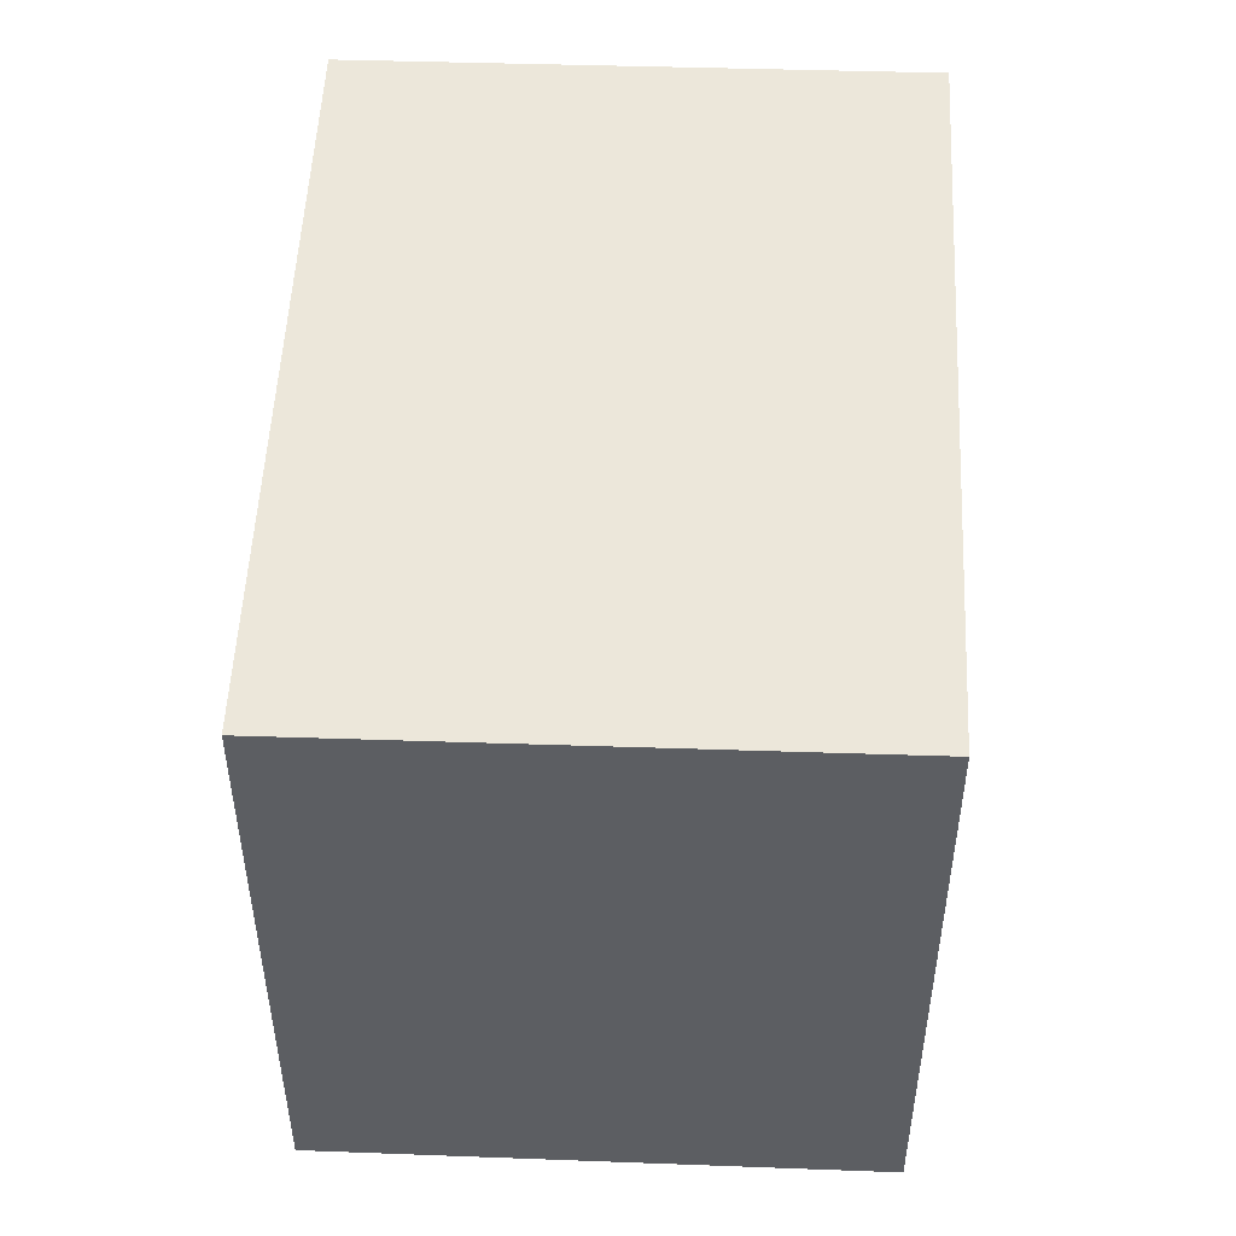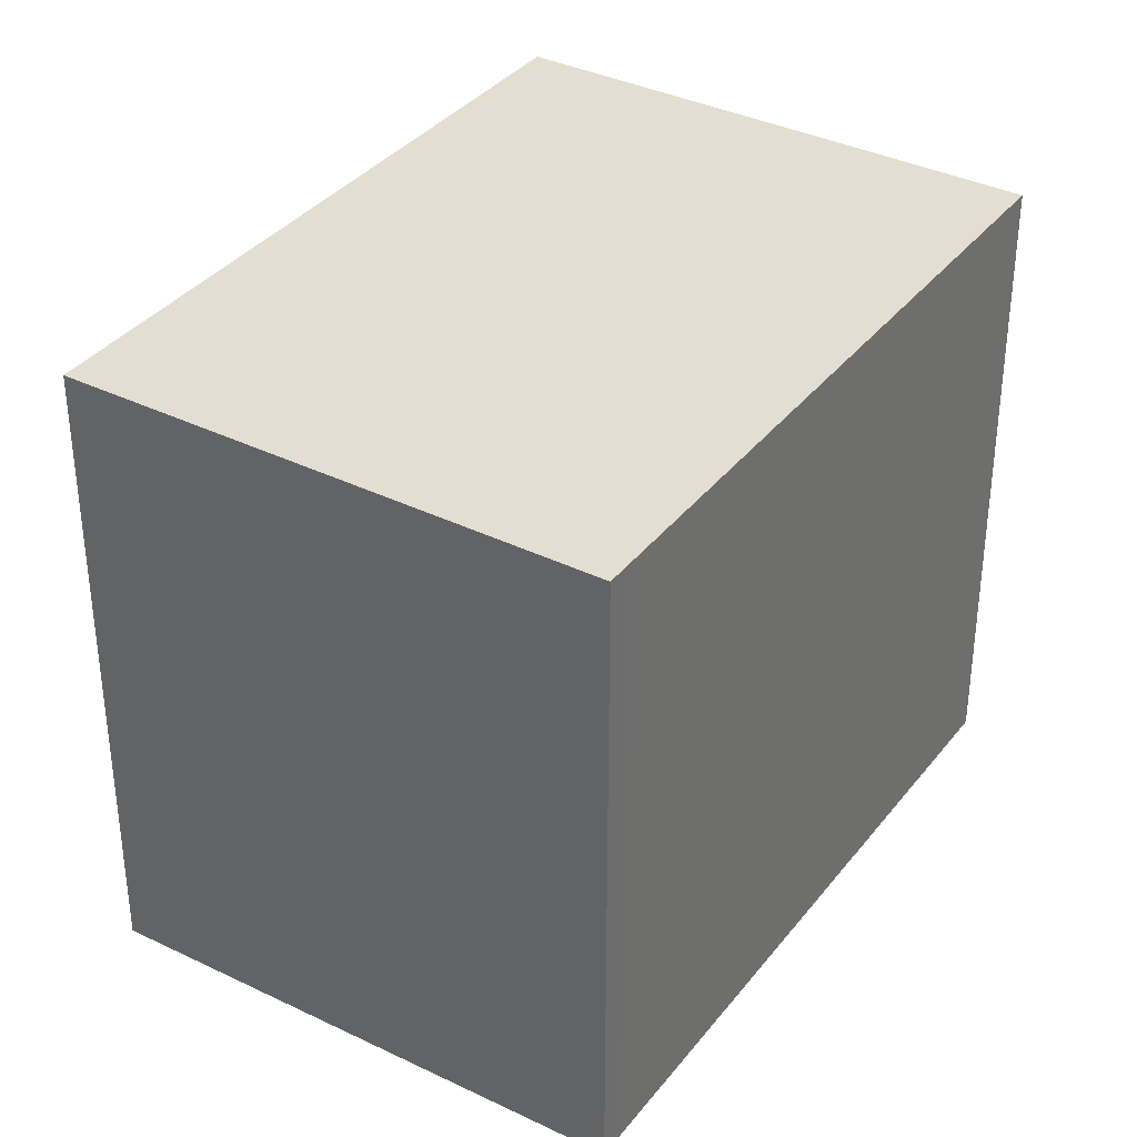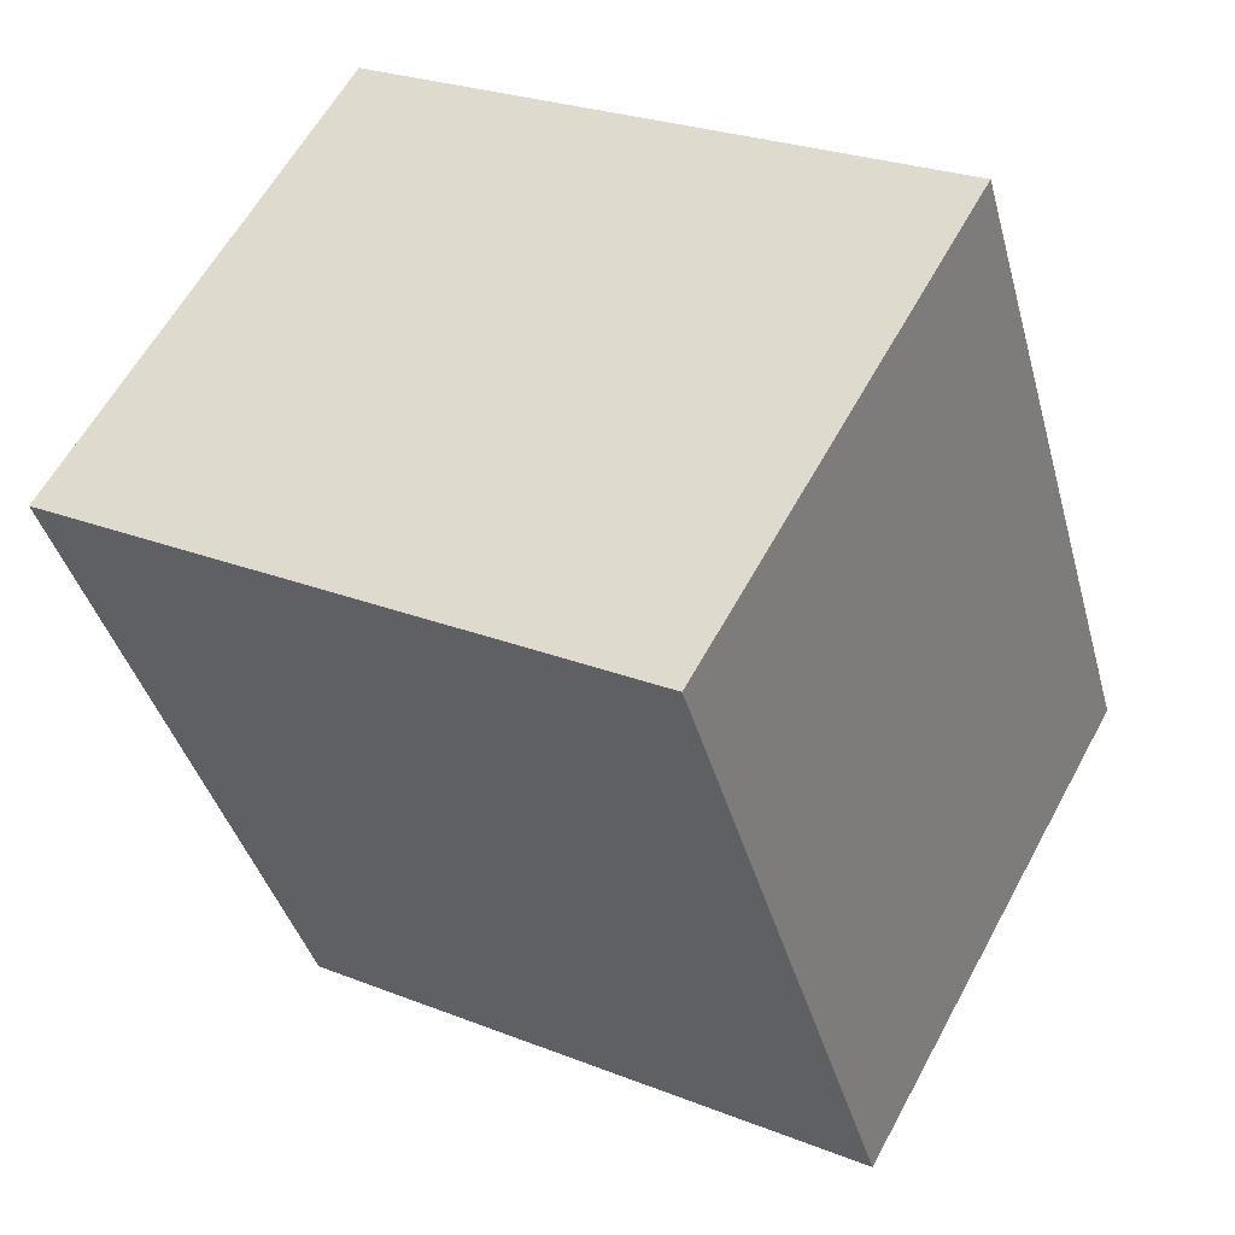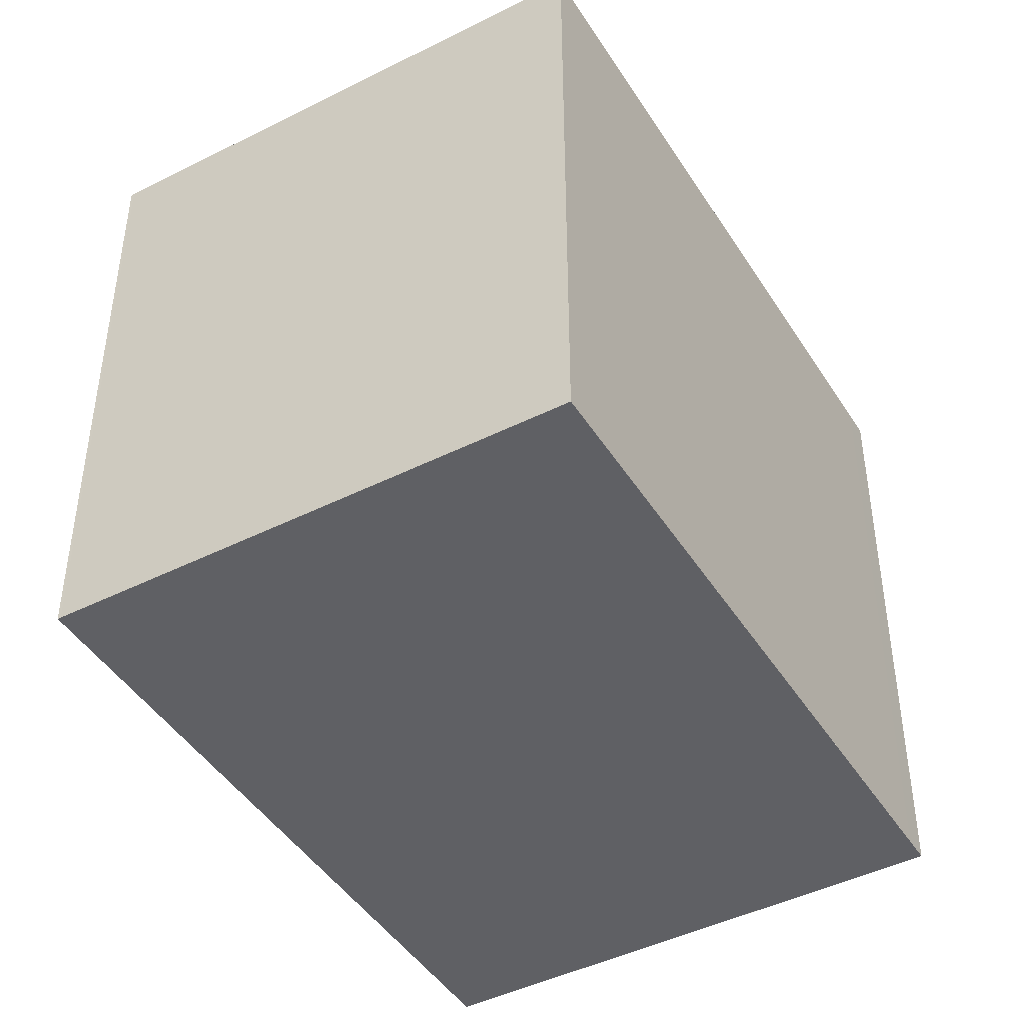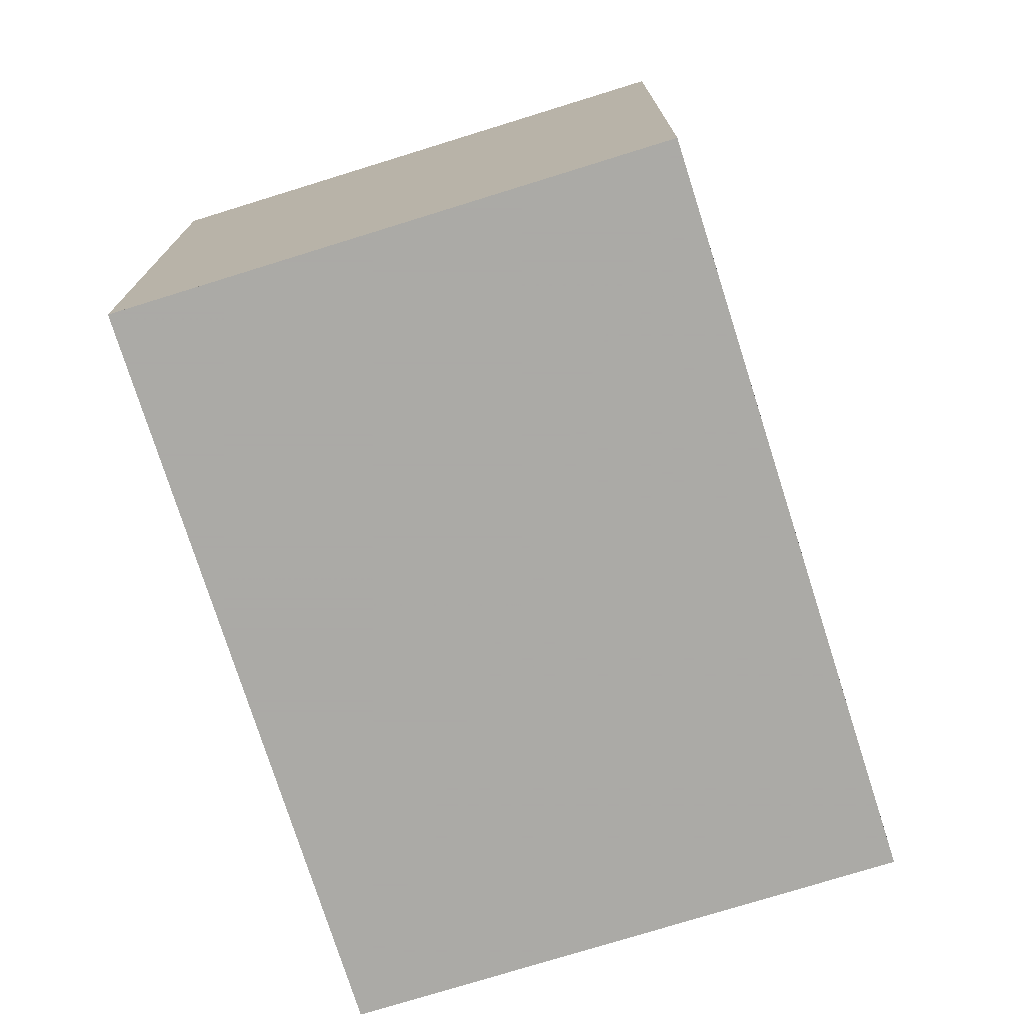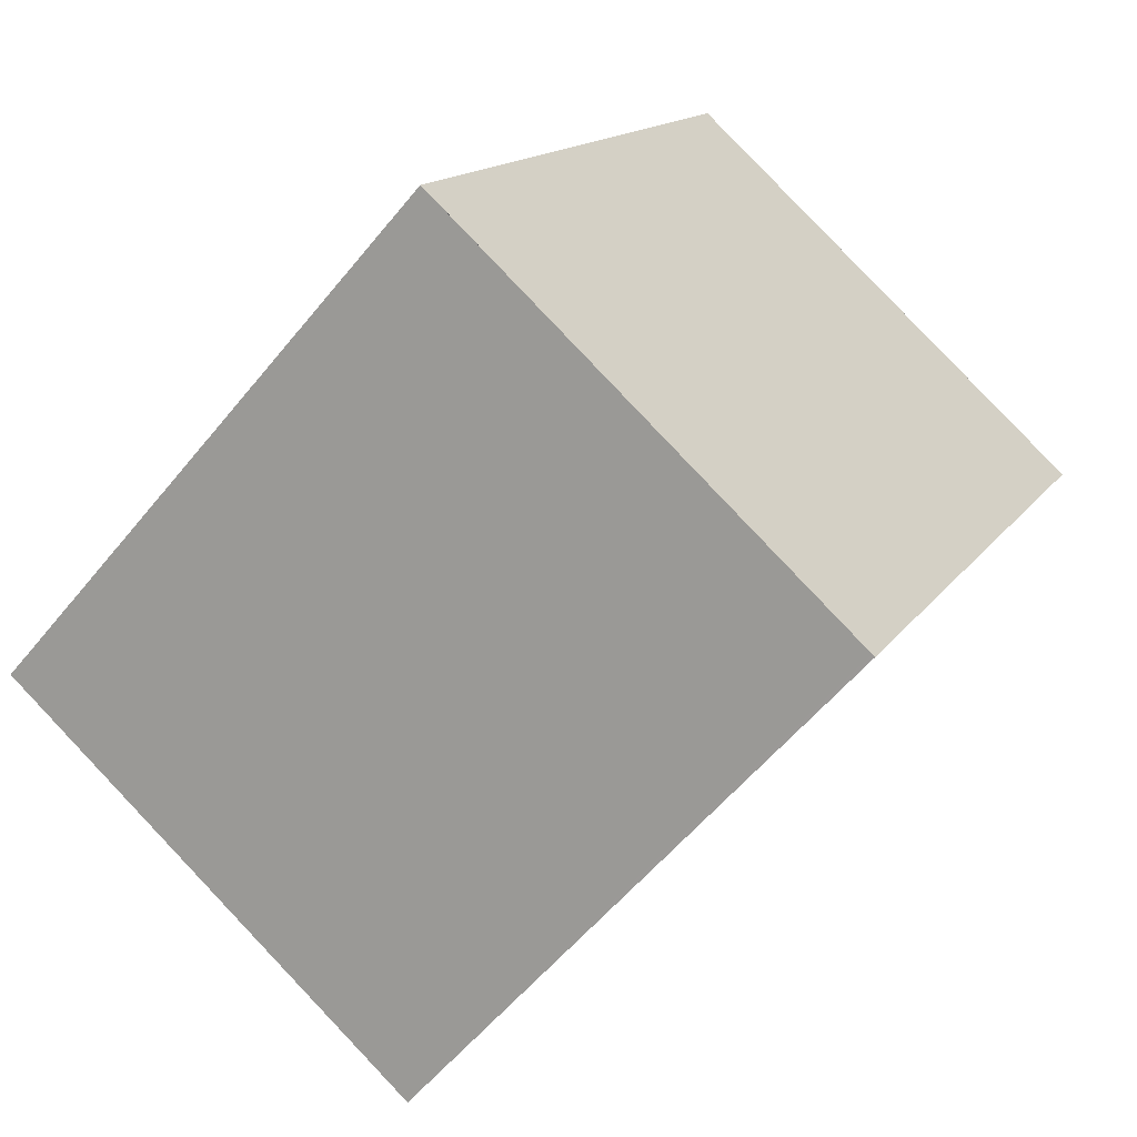
<metadata>
{"format":"obj","ext":"obj","renderer":"f3d","projection":"perspective","resolution":1024,"background":"white","views":[{"elev":52.1,"azim":31.2,"up":"+Z"},{"elev":35.8,"azim":-118.8,"up":"+Z"},{"elev":25.9,"azim":-57.9,"up":"+Y"},{"elev":-45.1,"azim":58.9,"up":"+Z"},{"elev":-75.7,"azim":-133.9,"up":"+Z"},{"elev":-56.7,"azim":141.5,"up":"+Y"}]}
</metadata>
<code>
v -1881 -951 2.36
v -1880 -953.3 2.366
v -1882 -954.3 2.35
v -1883 -951.9 2.344
v -1883 -952 2.344
v -1881 -951.1 2.36
v -1883 -952 2.344
v -1883 -951.9 2.344
v -1882 -954.3 2.35
v -1882 -954.3 2.35
v -1882 -954.3 2.35
v -1880 -953.3 2.366
v -1880 -953.3 2.365
v -1881 -951.1 2.36
v -1880 -953.4 2.365
v -1881 -951 2.36
v -1881 -951.1 2.36
v -1881 -951 2.36
v -1881 -951 0
v -1881 -951.1 0
v -1880 -953.4 2.365
v -1880 -953.3 2.366
v -1880 -953.3 0
v -1880 -953.4 0
v -1882 -954.3 2.35
v -1882 -954.3 2.35
v -1882 -954.3 0
v -1882 -954.3 0
v -1883 -951.9 2.344
v -1883 -951.9 2.344
v -1883 -951.9 0
v -1883 -951.9 -4.441e-16
v -1883 -951.9 2.344
v -1883 -952 2.344
v -1883 -952 0
v -1883 -951.9 0
v -1880 -953.3 2.366
v -1881 -951.1 2.36
v -1881 -951.1 0
v -1880 -953.3 0
v -1881 -951 2.36
v -1883 -951.9 2.344
v -1883 -951.9 -4.441e-16
v -1881 -951 0
v -1882 -954.3 2.35
v -1882 -954.3 2.35
v -1882 -954.3 0
v -1882 -954.3 0
v -1883 -952 2.344
v -1882 -954.3 2.35
v -1882 -954.3 0
v -1883 -952 0
v -1880 -953.3 2.366
v -1880 -953.3 2.366
v -1880 -953.3 0
v -1880 -953.3 0
v -1882 -954.3 2.35
v -1880 -953.4 2.365
v -1880 -953.4 0
v -1882 -954.3 0
v -1881 -951 2.36
v -1881 -951 2.36
v -1881 -951 0
v -1881 -951 0
v -1881 -951 0
v -1880 -953.3 0
v -1882 -954.3 0
v -1883 -951.9 0
f 13 12 2 15
f 16 1 6 14
f 7 5 4 8
f 11 9 3 10
f 10 5 7 11
f 14 6 12 13
f 13 11 7 14
f 15 9 11 13
f 14 7 8 16
f 18 19 20 17
f 22 23 24 21
f 26 27 28 25
f 30 31 32 29
f 34 35 36 33
f 38 39 40 37
f 42 43 44 41
f 46 47 48 45
f 50 51 52 49
f 54 55 56 53
f 58 59 60 57
f 62 63 64 61
f 66 67 68 65

</code>
